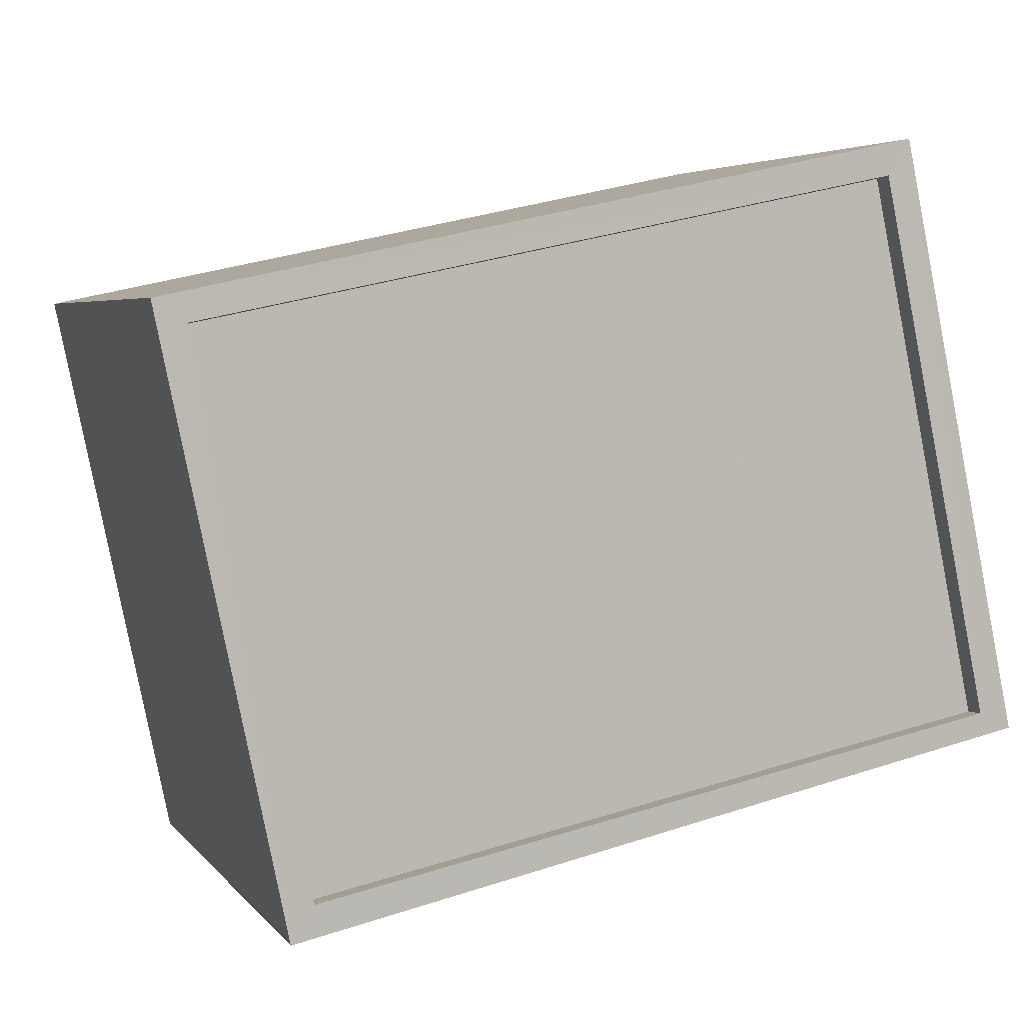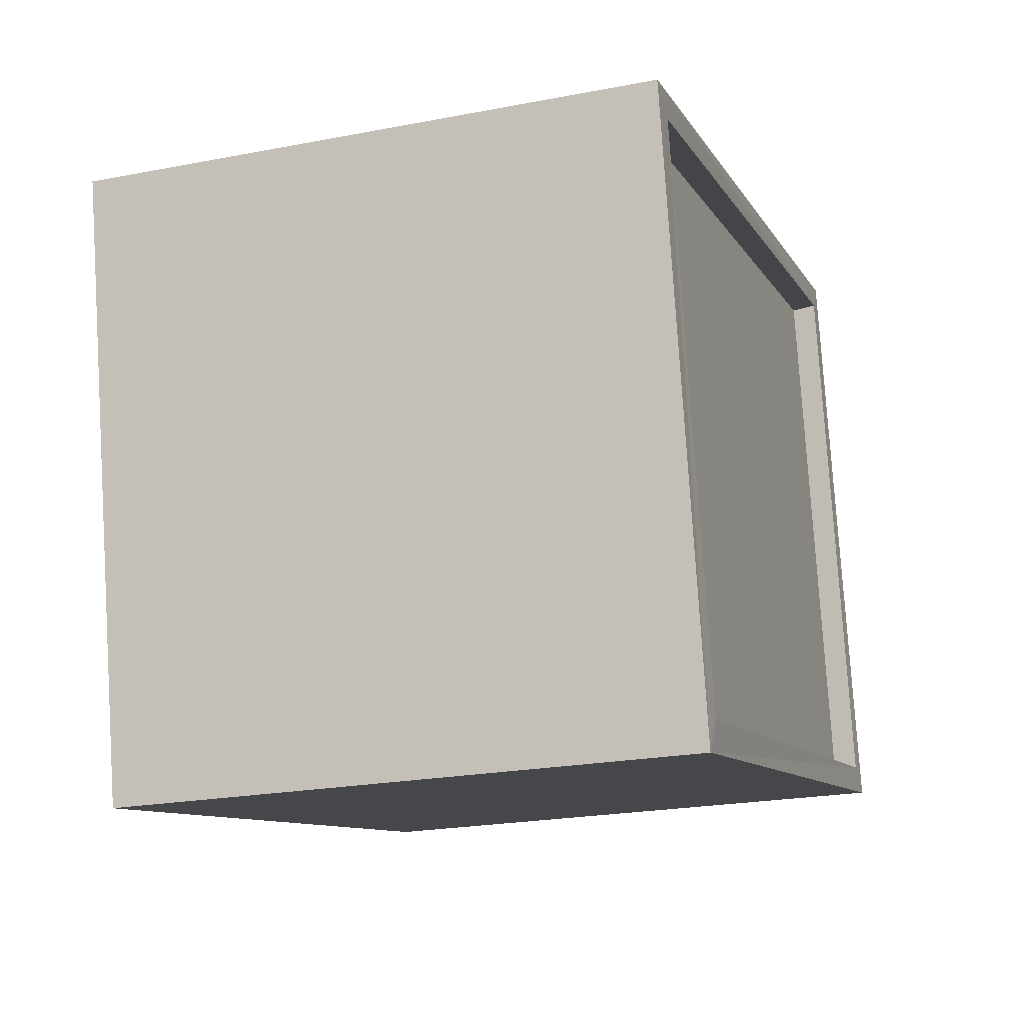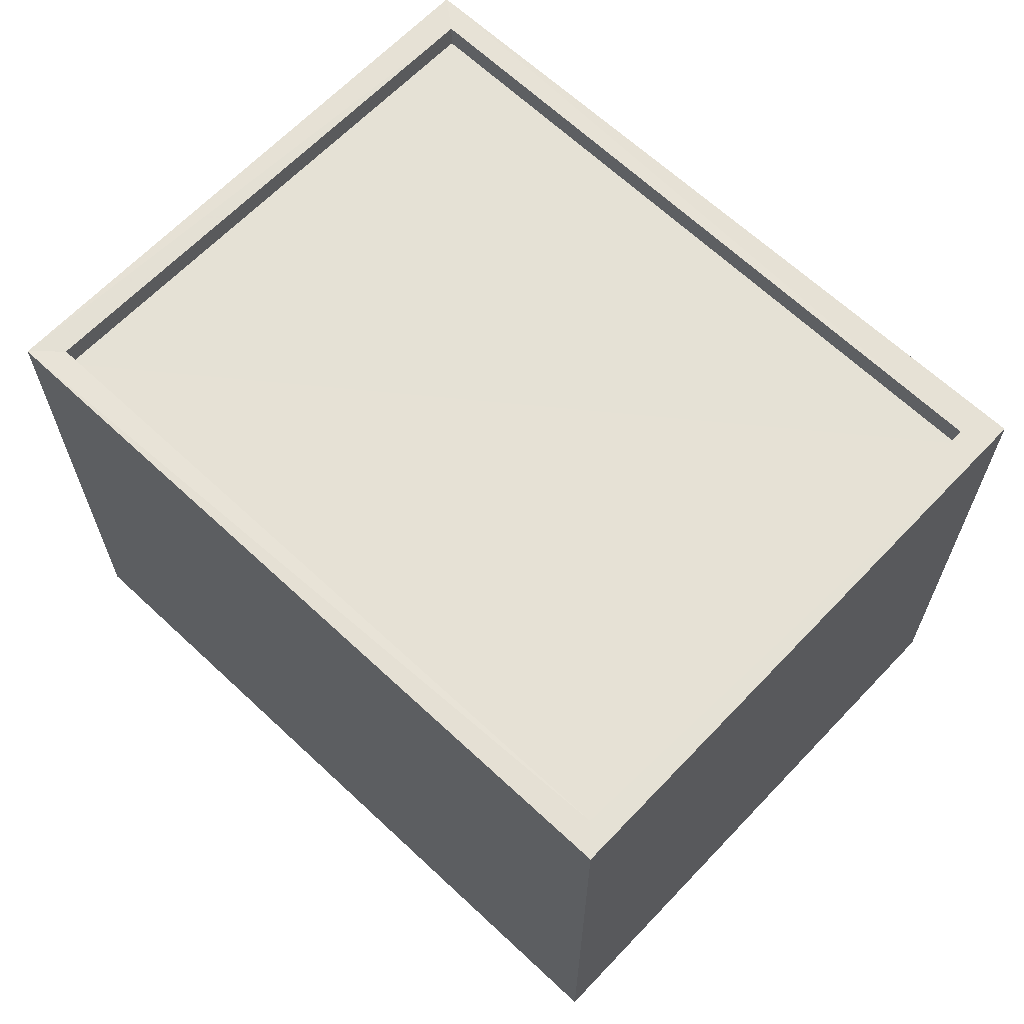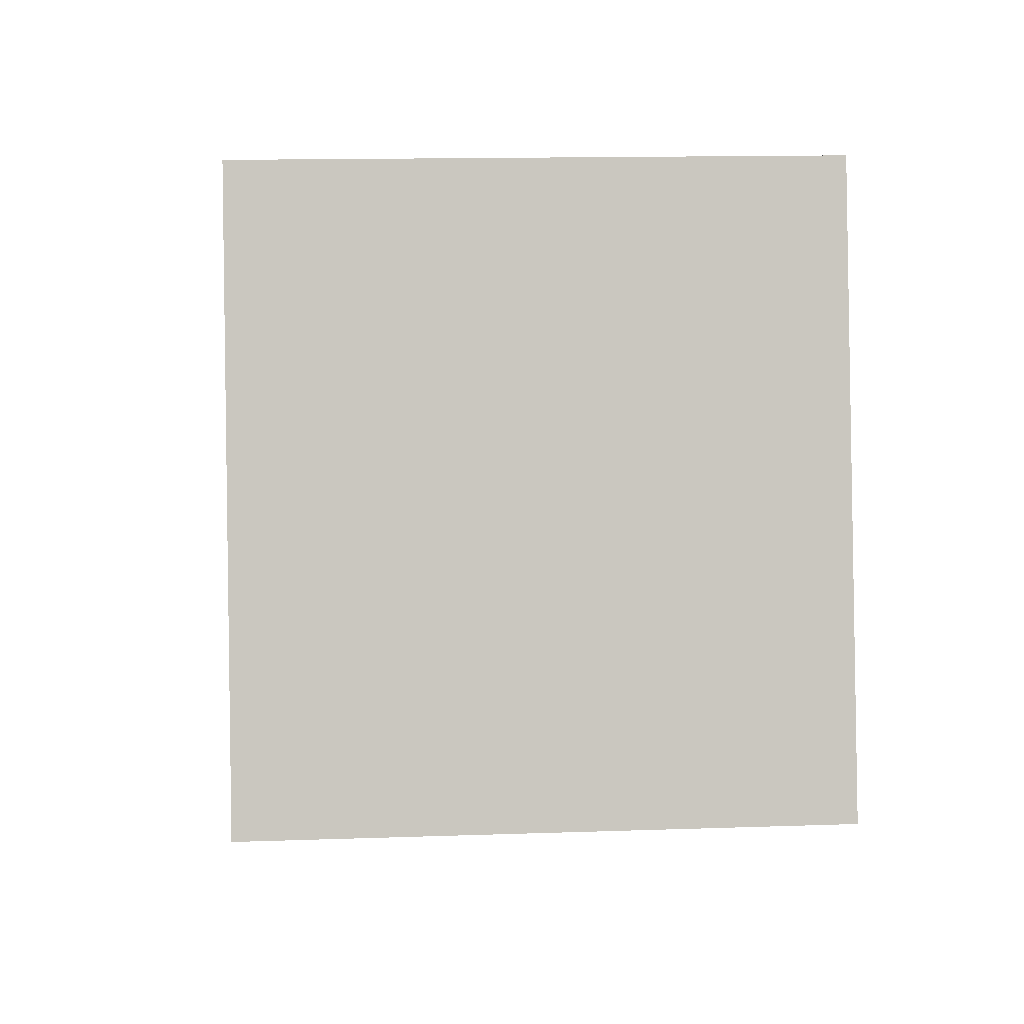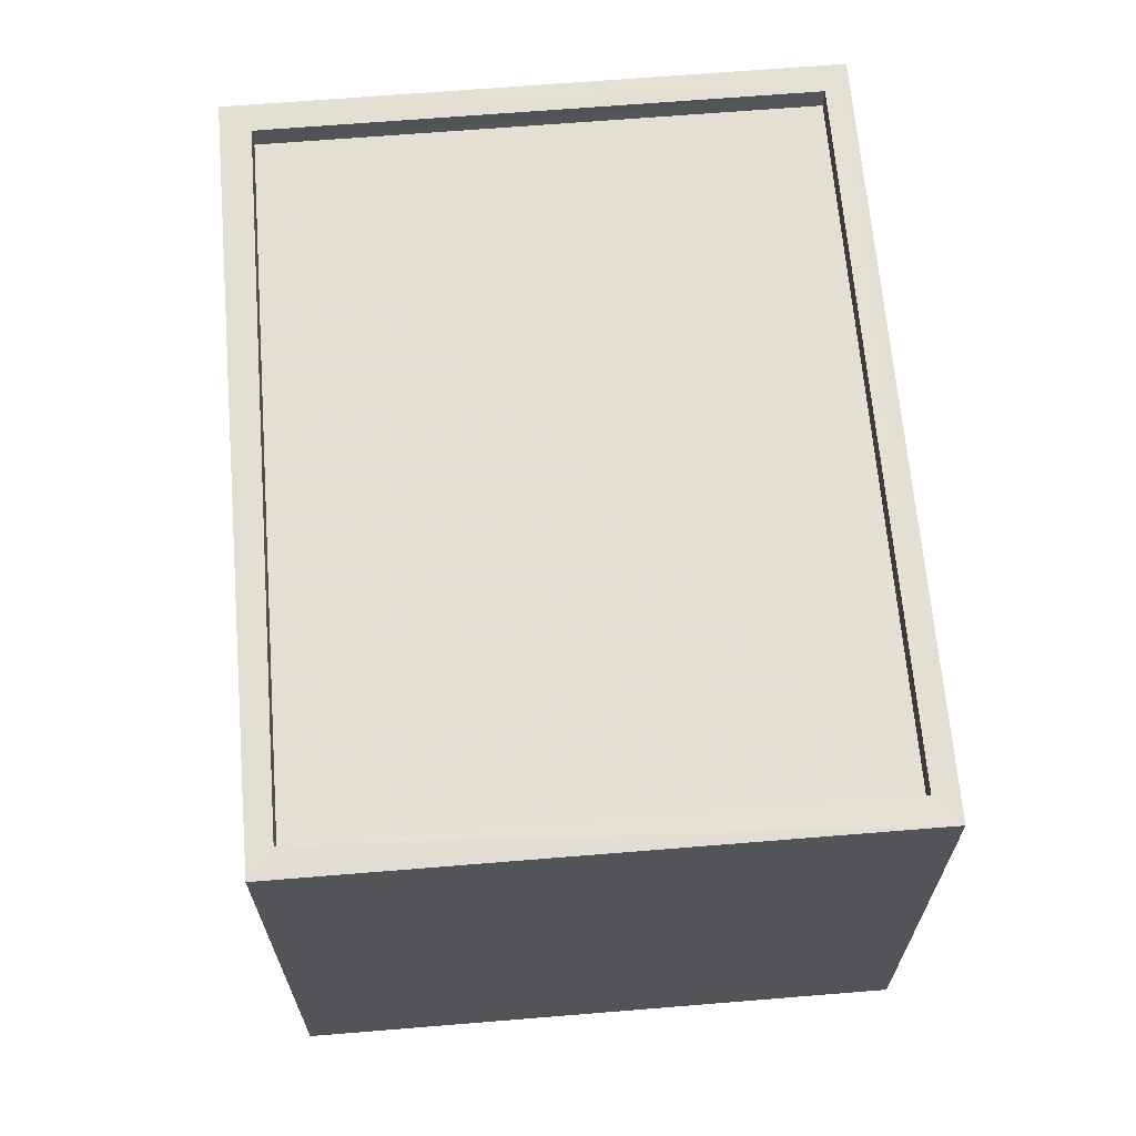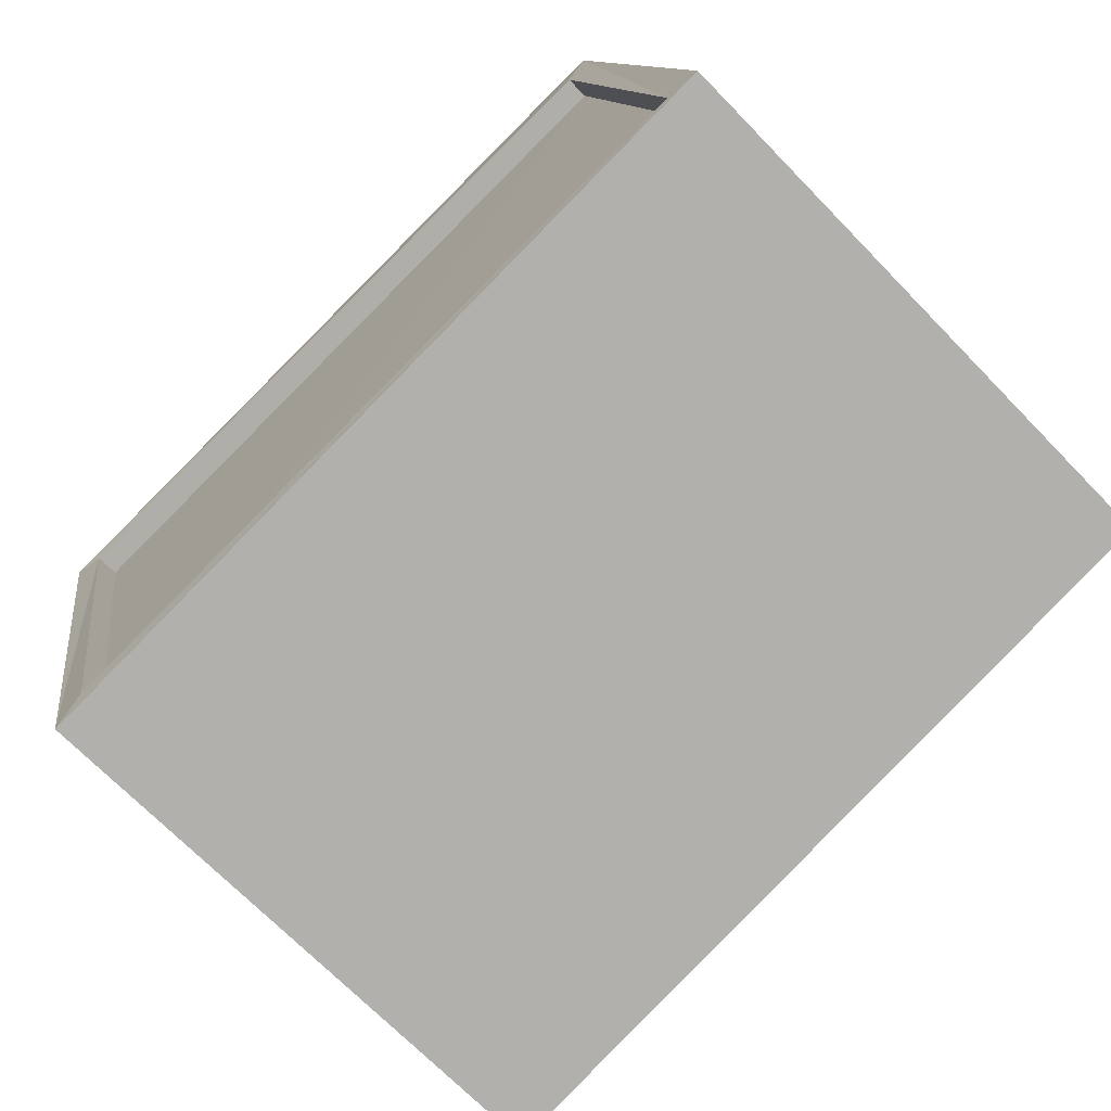
<metadata>
{"format":"obj","ext":"obj","renderer":"f3d","projection":"perspective","resolution":1024,"background":"white","views":[{"elev":4.5,"azim":-19.6,"up":"+Y"},{"elev":-22.2,"azim":-71.7,"up":"+Y"},{"elev":64.8,"azim":55.2,"up":"+Z"},{"elev":10.7,"azim":85.8,"up":"+Y"},{"elev":66.4,"azim":97.1,"up":"+Z"},{"elev":-69.6,"azim":44.1,"up":"+Y"}]}
</metadata>
<code>
v 1.235e+05 7.857e+05 17.92
v 1.235e+05 7.857e+05 17.92
v 1.235e+05 7.857e+05 17.92
v 1.235e+05 7.857e+05 17.92
v 1.235e+05 7.857e+05 23.58
v 1.235e+05 7.857e+05 23.58
v 1.235e+05 7.857e+05 23.58
v 1.235e+05 7.857e+05 23.58
v 1.235e+05 7.857e+05 23.83
v 1.235e+05 7.857e+05 23.83
v 1.235e+05 7.857e+05 23.83
v 1.235e+05 7.857e+05 23.83
v 1.235e+05 7.857e+05 23.83
v 1.235e+05 7.857e+05 23.83
v 1.235e+05 7.857e+05 23.83
v 1.235e+05 7.857e+05 23.83
f 1 2 3
f 1 4 2
f 5 6 7
f 5 8 6
f 9 10 11
f 12 13 14
f 12 15 10
f 14 13 16
f 11 10 15
f 15 12 14
f 11 13 9
f 11 16 13
f 14 5 7
f 14 16 5
f 15 7 6
f 15 14 7
f 15 6 8
f 11 15 8
f 11 8 5
f 16 11 5
f 12 1 3
f 12 10 1
f 10 4 1
f 10 9 4
f 13 2 4
f 9 13 4
f 12 3 2
f 13 12 2

</code>
